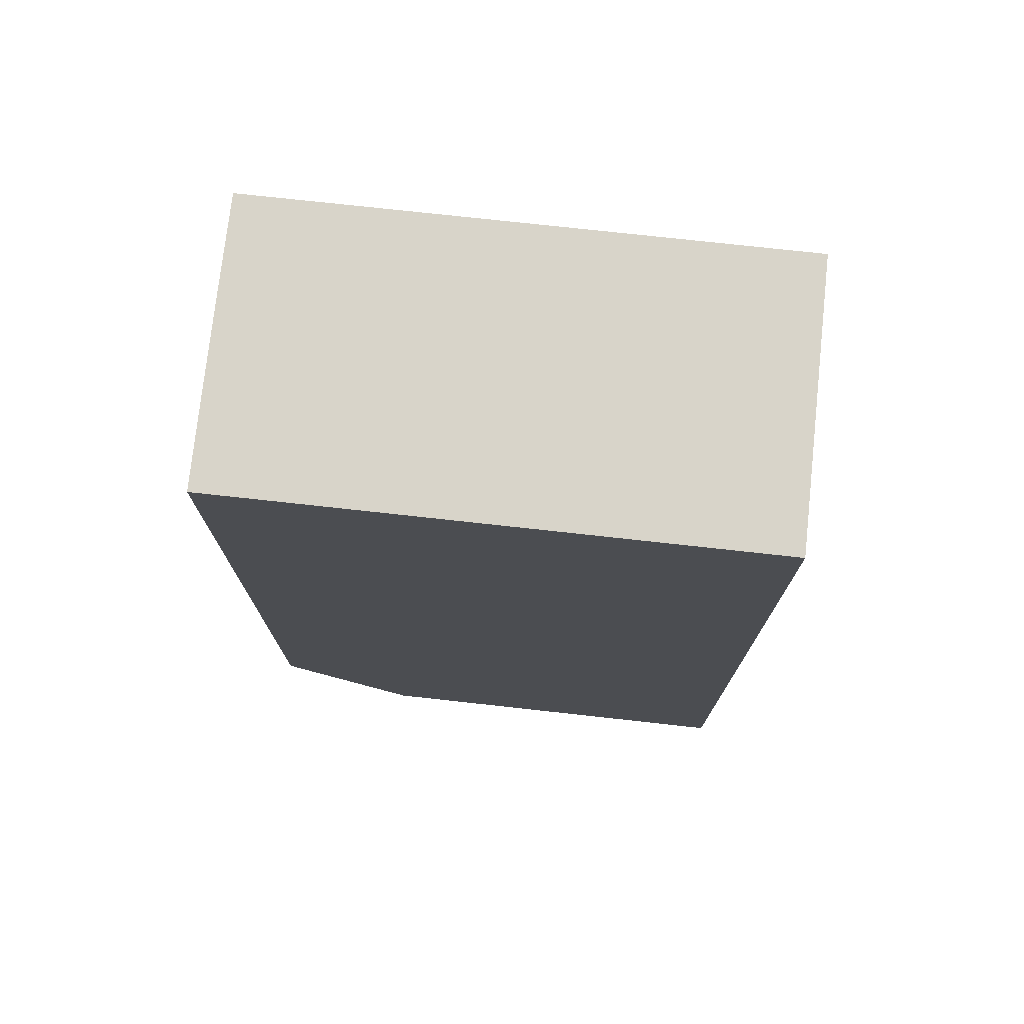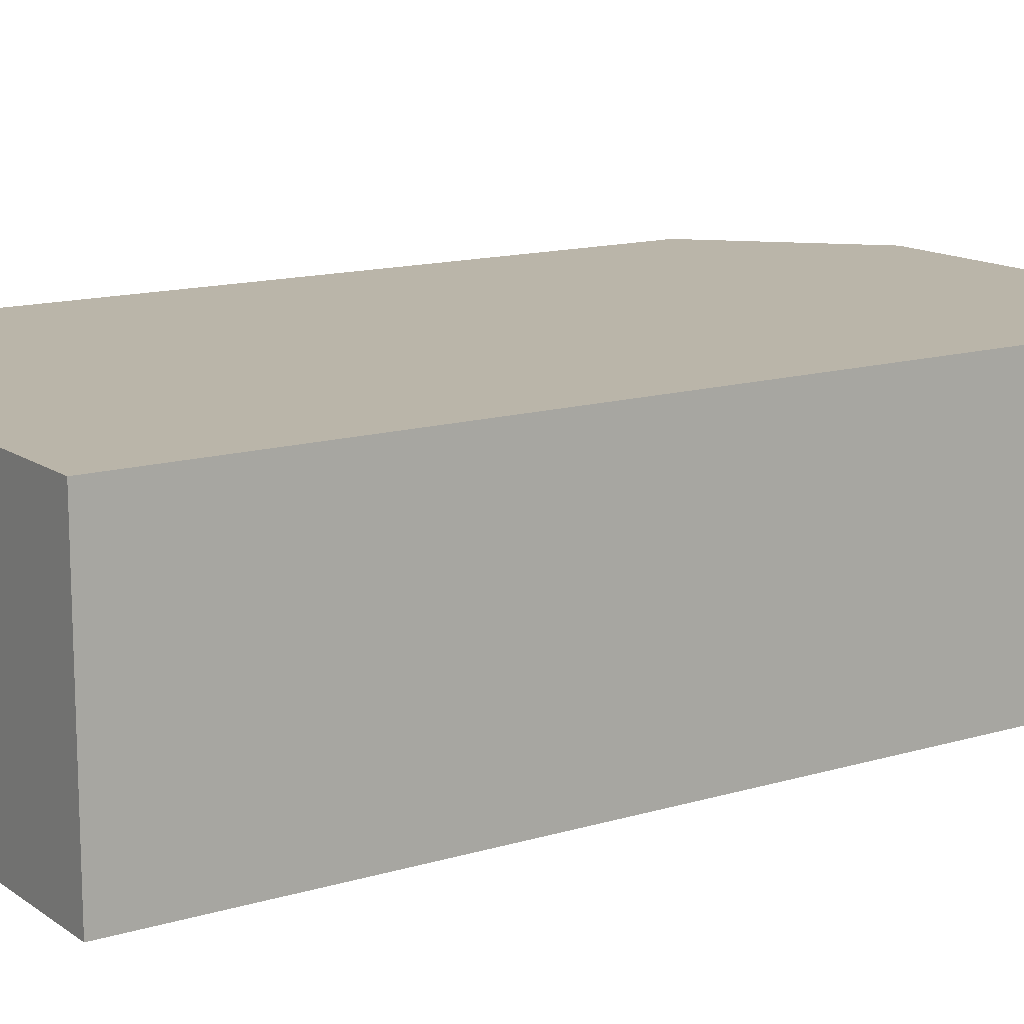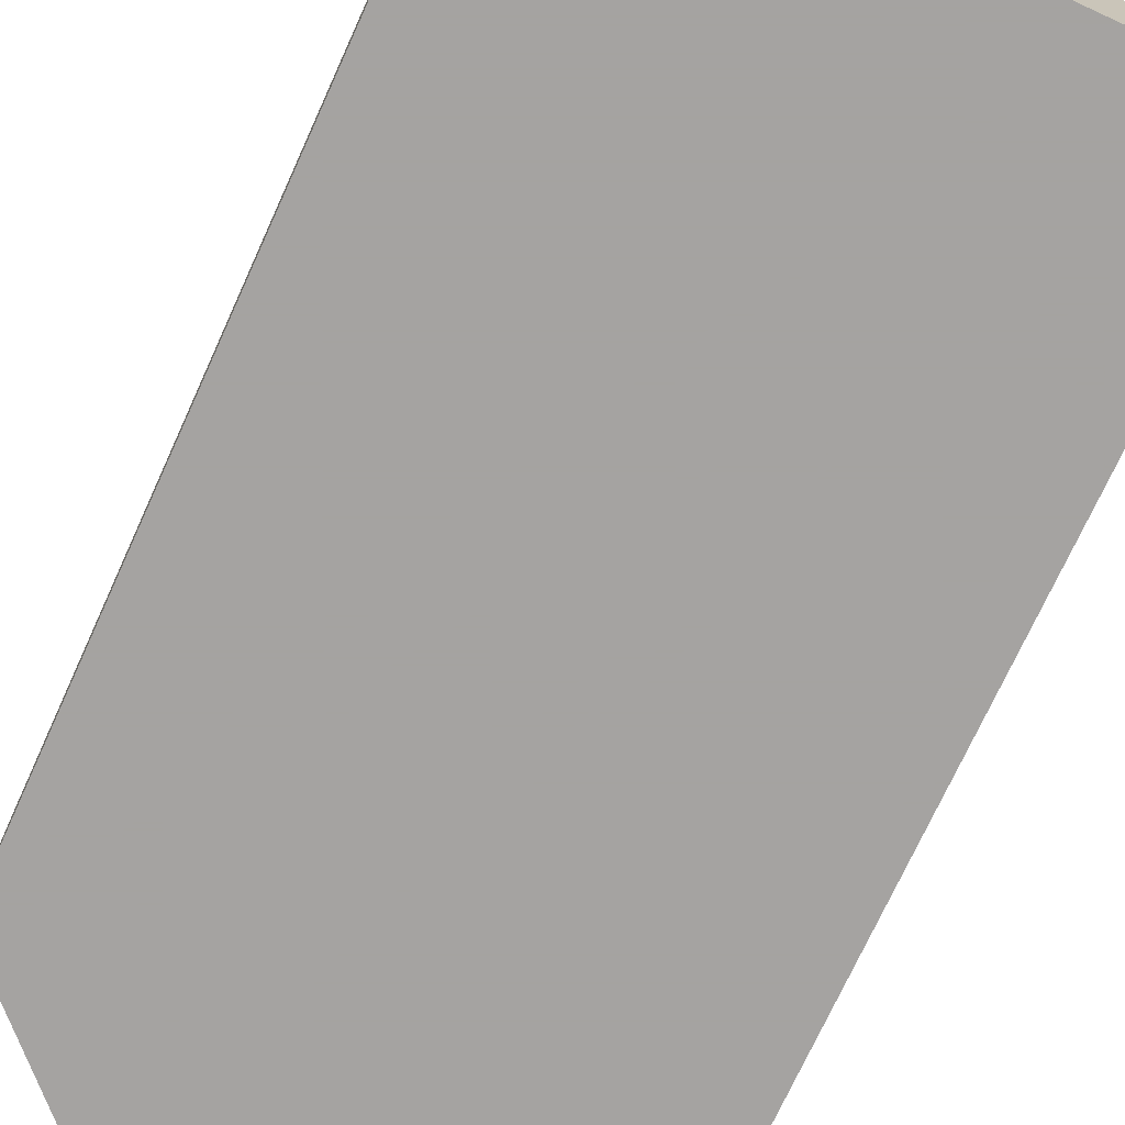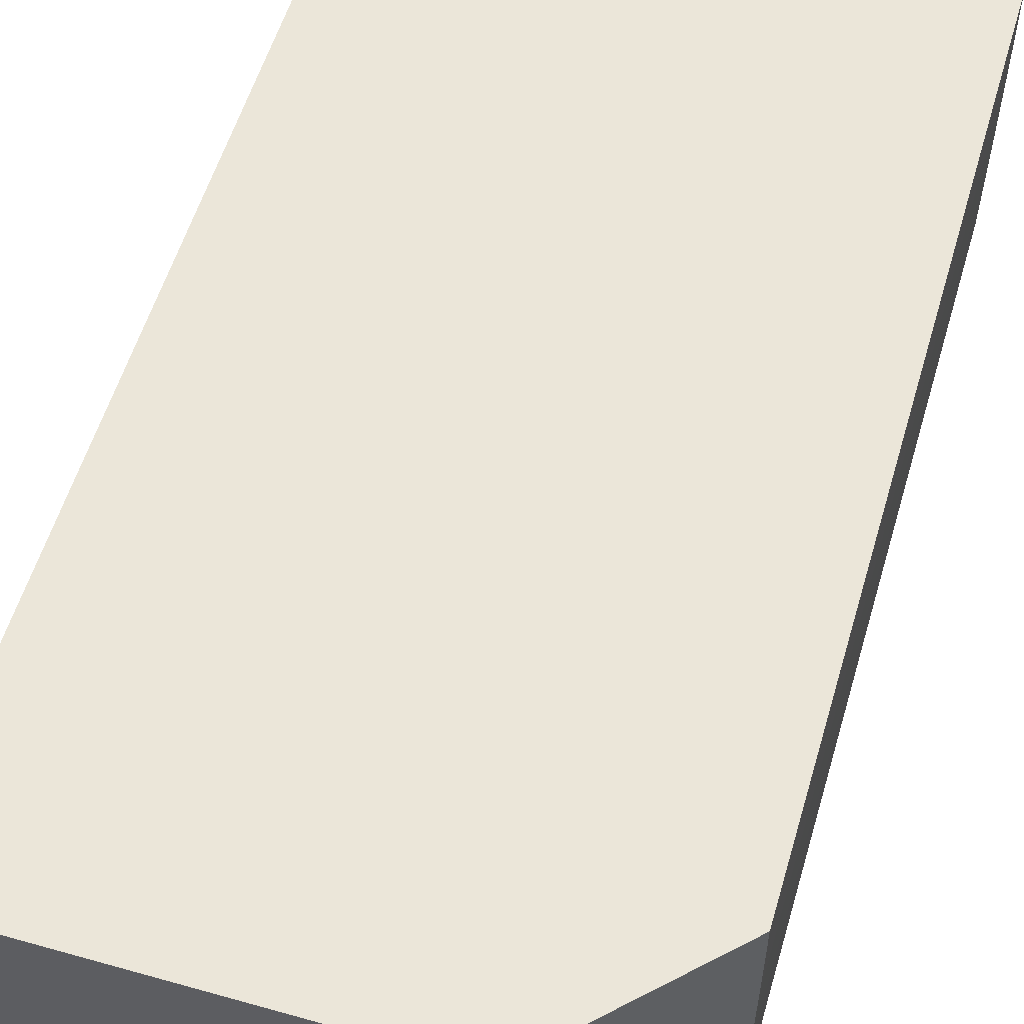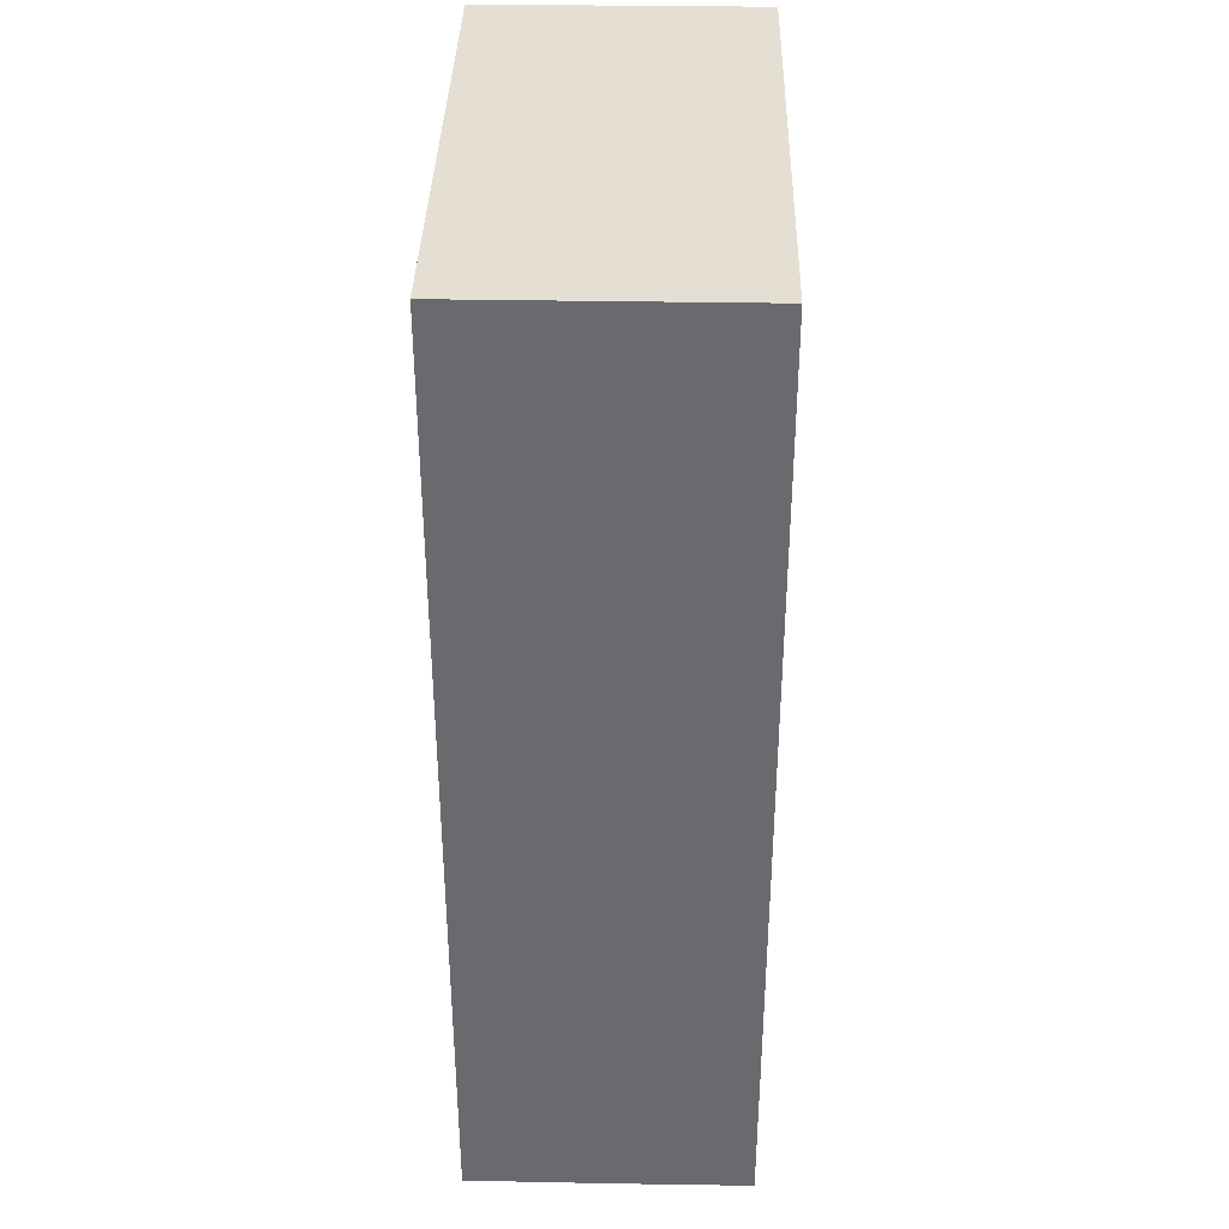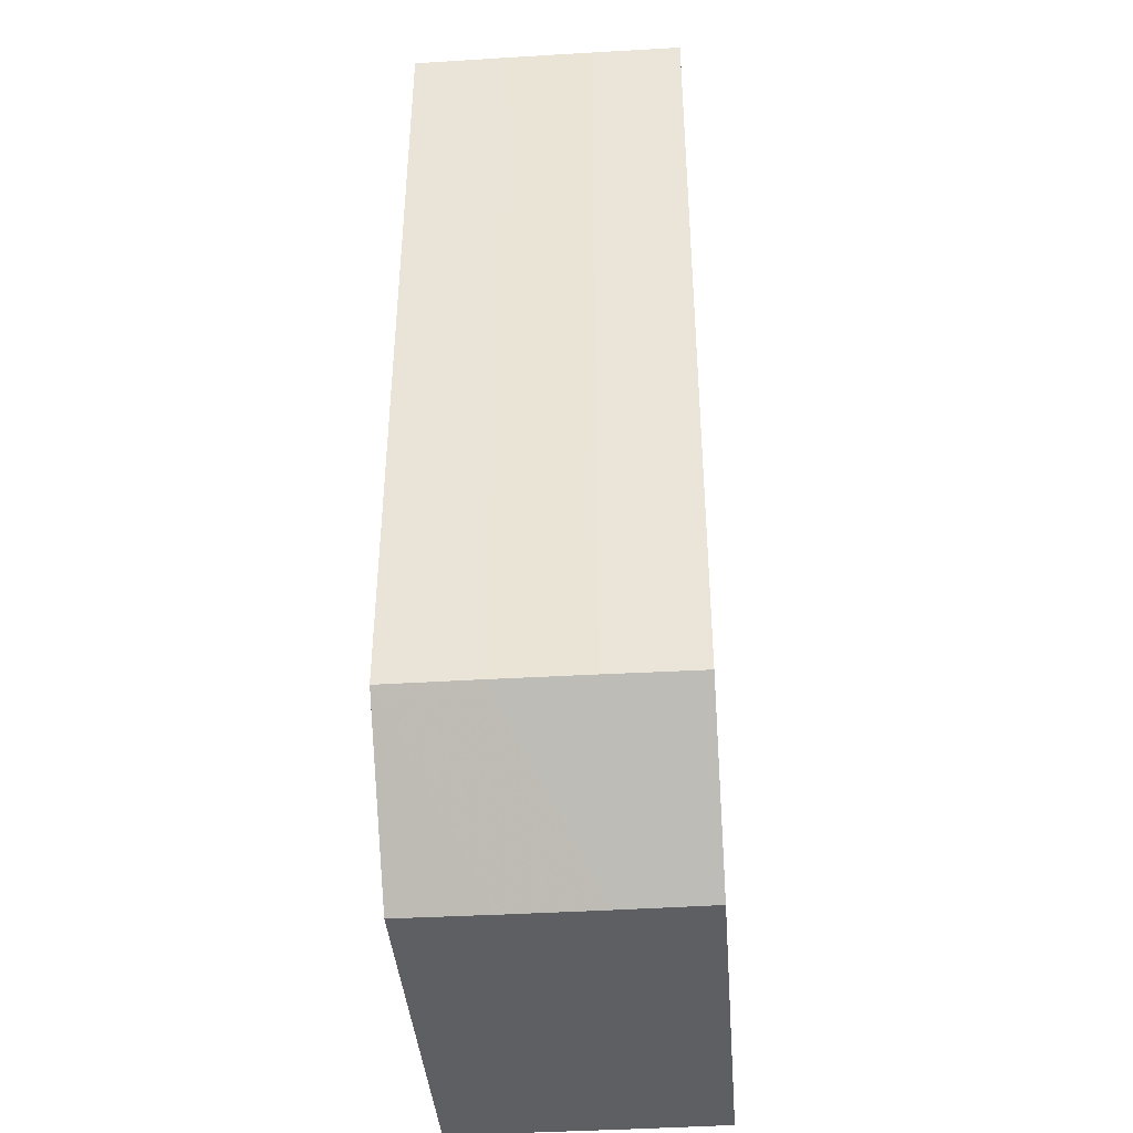
<metadata>
{"format":"obj","ext":"obj","renderer":"f3d","projection":"perspective","resolution":1024,"background":"white","views":[{"elev":75.1,"azim":6.3,"up":"+Z"},{"elev":13.7,"azim":56.2,"up":"+Y"},{"elev":-73.1,"azim":-24.5,"up":"+Y"},{"elev":56.4,"azim":-163.6,"up":"+Y"},{"elev":36.9,"azim":91.3,"up":"+Z"},{"elev":-40.3,"azim":-85.6,"up":"+Z"}]}
</metadata>
<code>
v 304.5 37.74 -146
v 297 37.74 -146
v 304.5 33.81 -146
v 304.5 37.74 -159.5
v 297 37.74 -157.6
v 297 36.43 -146
v 297 33.81 -146
v 304.5 33.81 -159.5
v 304.5 36.43 -159.5
v 298.9 37.74 -159.5
v 297 36.43 -157.6
v 298.9 36.43 -159.5
v 297 35.11 -146
v 297 33.81 -157.6
v 298.9 33.81 -159.5
v 304.5 35.11 -159.5
v 298.9 35.11 -159.5
v 297 35.11 -157.6
f 1 2 6
f 1 6 13
f 1 13 7
f 1 7 3
f 1 3 8
f 1 8 16
f 1 16 9
f 1 9 4
f 1 4 10
f 1 10 5
f 1 5 2
f 2 5 11
f 2 11 6
f 3 7 14
f 3 14 15
f 3 15 8
f 4 9 12
f 4 12 10
f 5 10 12
f 5 12 17
f 5 17 11
f 6 11 18
f 6 18 13
f 7 13 18
f 7 18 14
f 8 15 17
f 8 17 16
f 9 16 17
f 9 17 12
f 11 17 18
f 14 18 15
f 15 18 17

</code>
